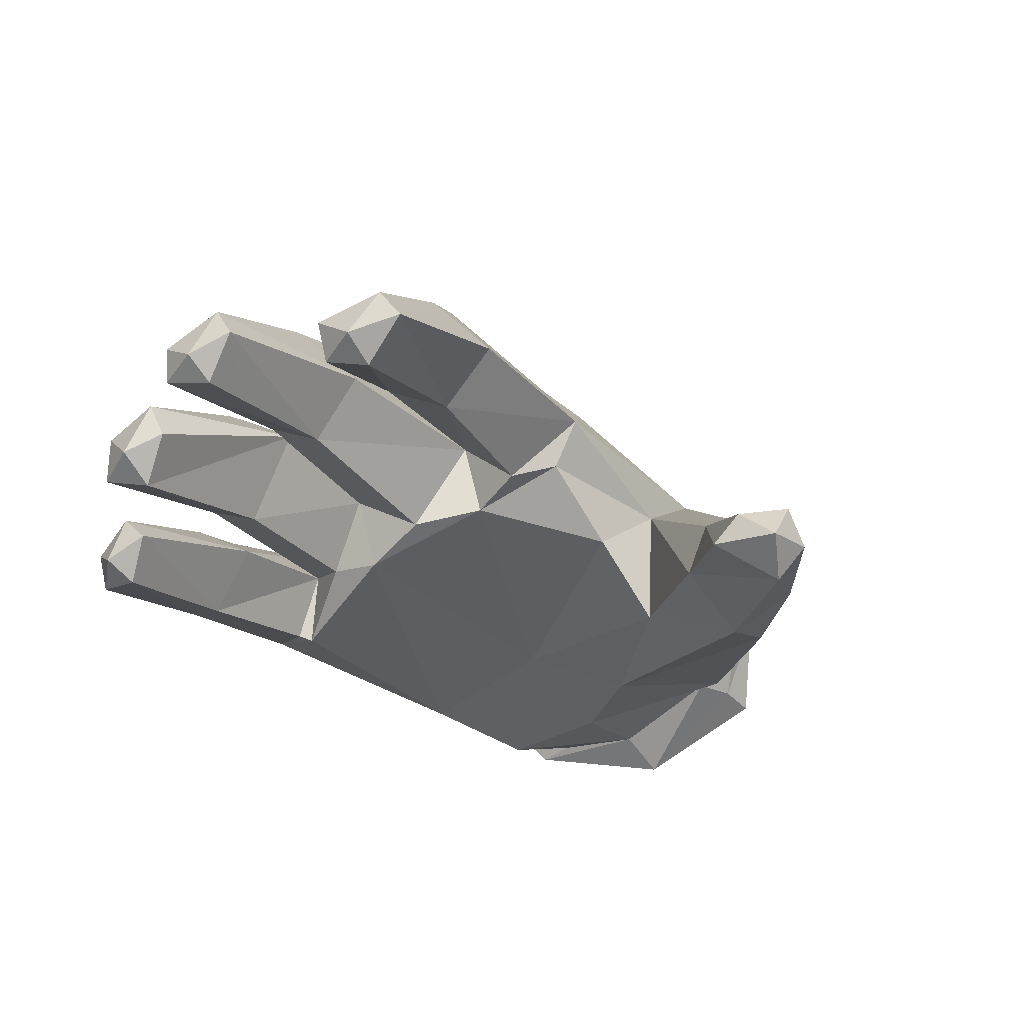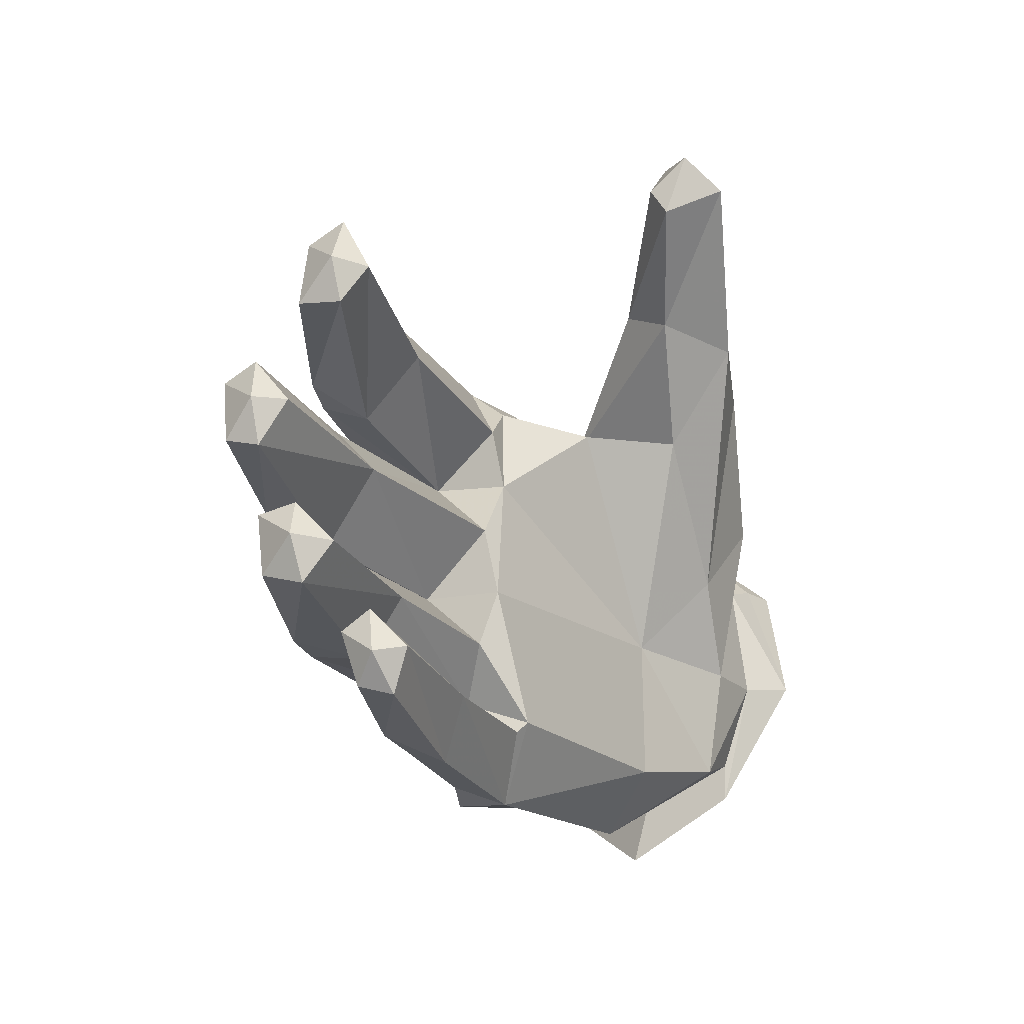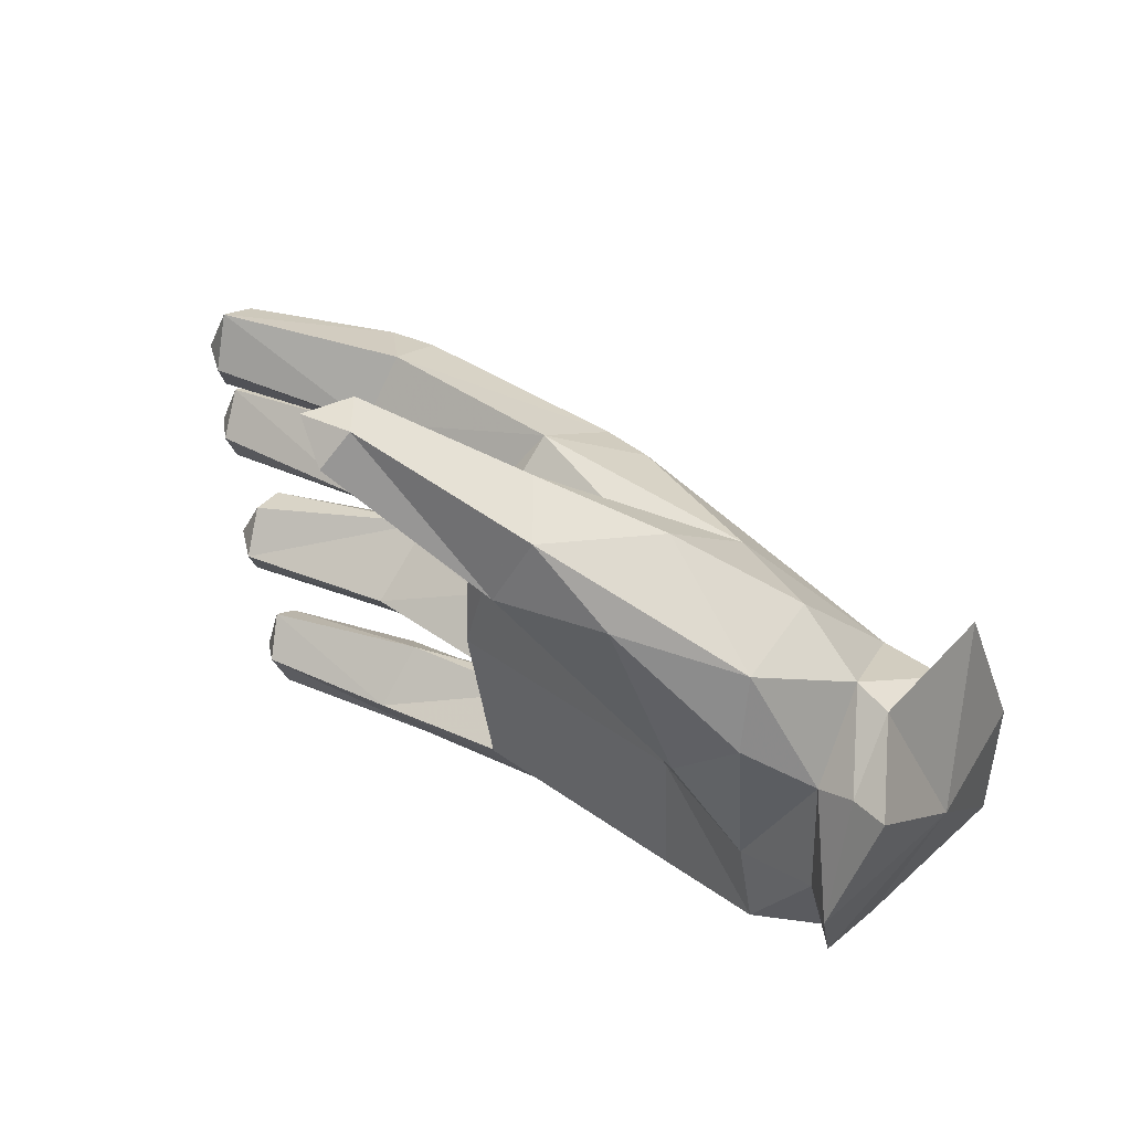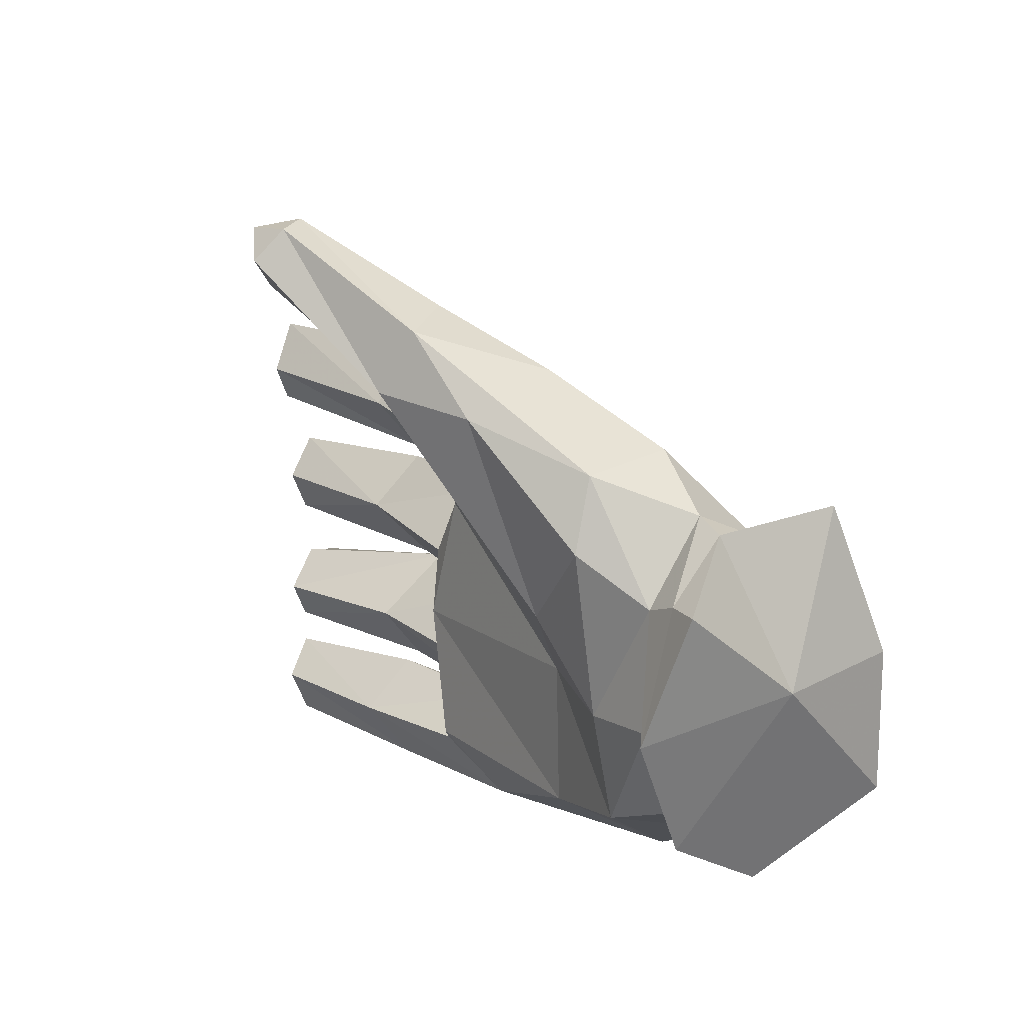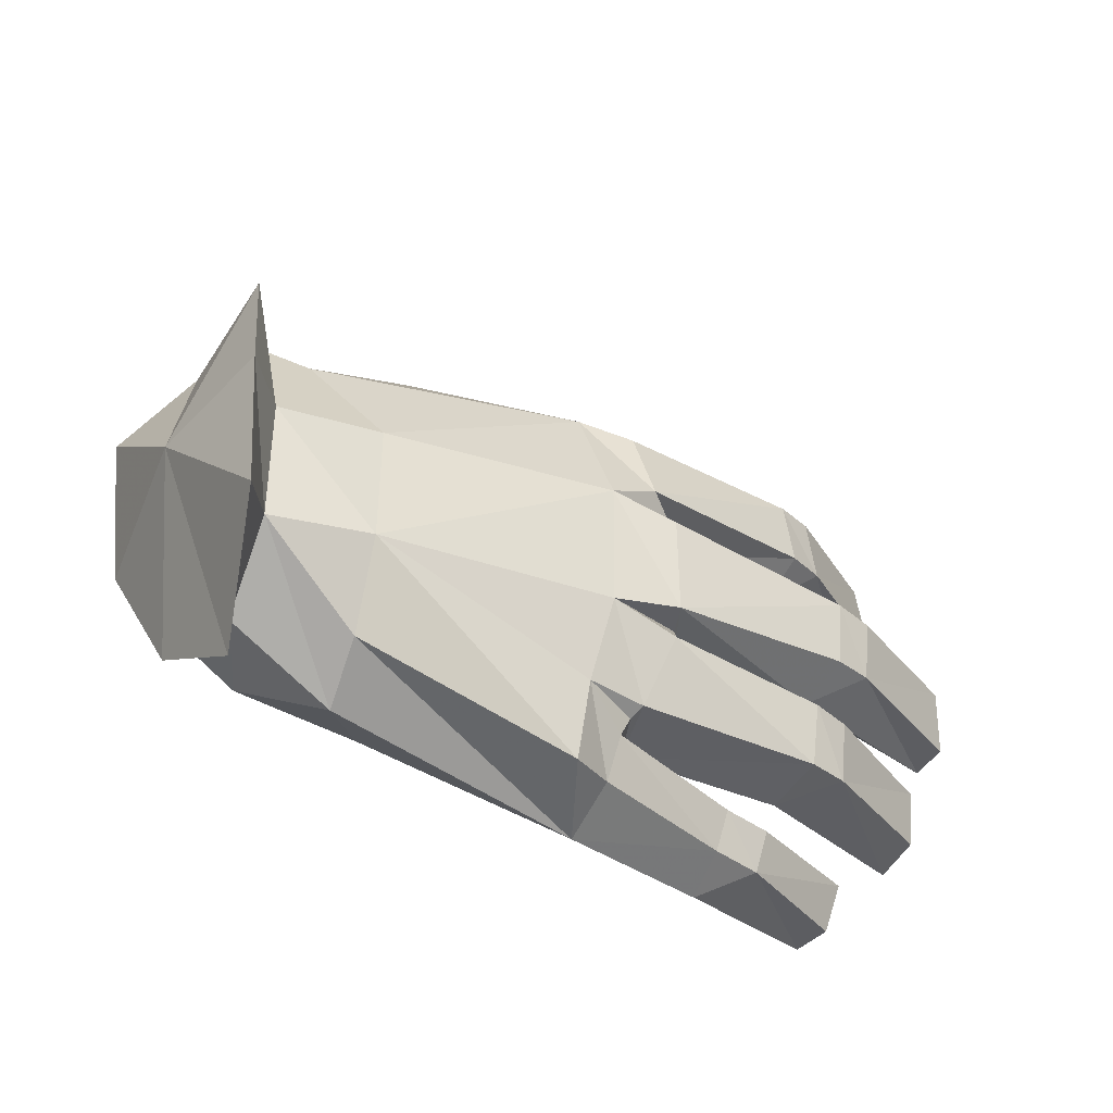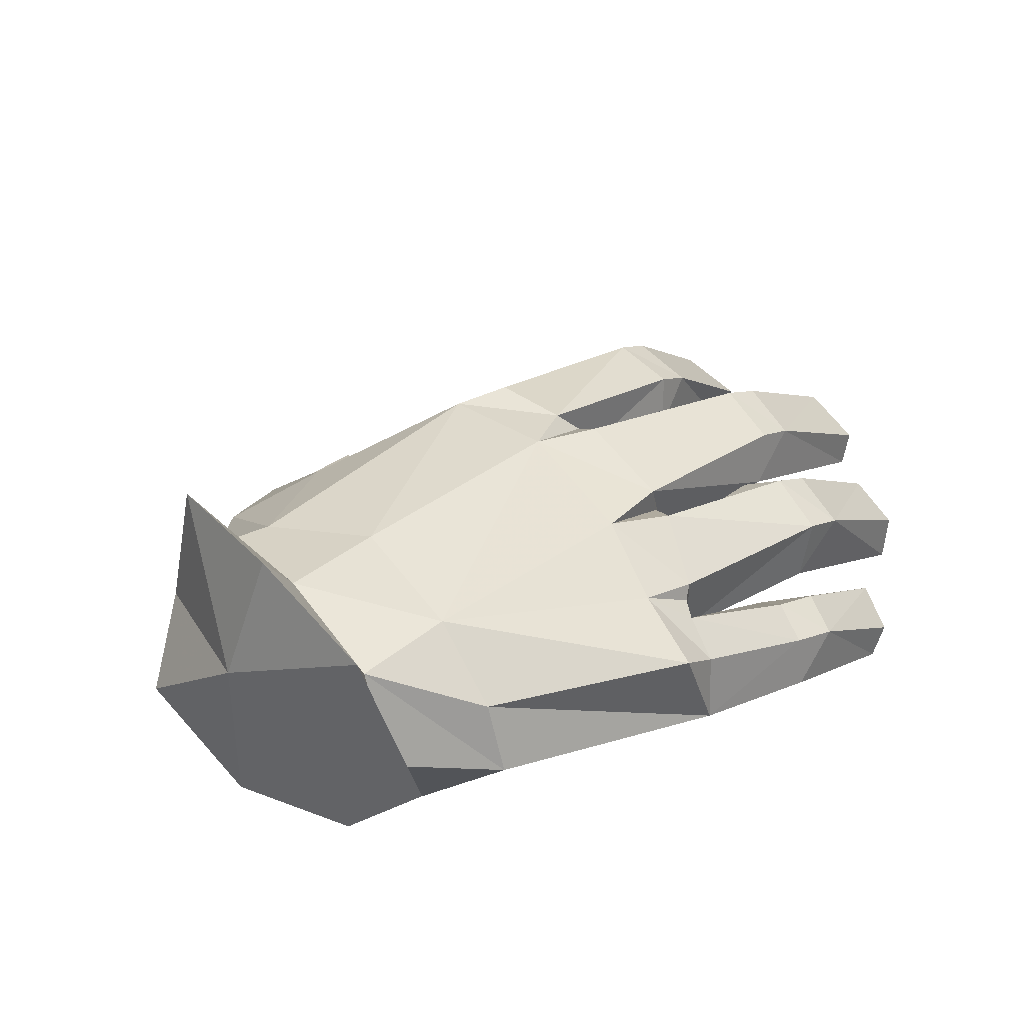
<metadata>
{"format":"obj","ext":"obj","renderer":"f3d","projection":"perspective","resolution":1024,"background":"white","views":[{"elev":-50.7,"azim":-51.4,"up":"+Y"},{"elev":-21.9,"azim":-41.2,"up":"+Z"},{"elev":42.9,"azim":55.7,"up":"+Z"},{"elev":15.1,"azim":73.1,"up":"+Z"},{"elev":-40.5,"azim":165.3,"up":"+Z"},{"elev":53.9,"azim":144.1,"up":"+Y"}]}
</metadata>
<code>
v -0.362 0.3155 -0.09993
v -0.2968 0.2878 -0.1286
v -0.4829 0.1592 -0.1018
v -0.5 0.1936 -0.09078
v -0.4981 0.1543 -0.05357
v -0.4954 0.2083 -0.0198
v -0.4849 0.168 -0.005227
v -0.2978 0.2759 0.004051
v -0.3252 0.3064 -0.2414
v -0.2595 0.2645 -0.2574
v -0.4321 0.1445 -0.2435
v -0.4502 0.1899 -0.2277
v -0.452 0.1414 -0.1956
v -0.4546 0.1953 -0.1609
v -0.4361 0.1565 -0.1535
v -0.2699 0.3002 -0.1271
v -0.2047 0.2361 -0.2493
v -0.2506 0.2605 -0.2901
v -0.3702 0.1599 -0.2777
v -0.3571 0.13 -0.2577
v -0.3229 0.2924 0.06111
v -0.2648 0.2653 0.02789
v -0.4116 0.1236 0.07271
v -0.4348 0.1661 0.07843
v -0.4289 0.1186 0.1191
v -0.4216 0.1703 0.1547
v -0.4064 0.1292 0.1728
v -0.3135 0.2939 0.1352
v -0.3628 0.1177 -0.3066
v -0.3536 0.1515 -0.3348
v -0.2435 0.2571 0.1613
v -0.2902 0.2168 -0.05707
v -0.4635 0.1377 -0.05208
v -0.1905 0.179 -0.3056
v -0.3285 0.103 -0.298
v -0.3291 0.1229 -0.345
v -0.3889 0.1056 0.1151
v -0.2372 0.2087 0.09381
v -0.4091 0.1246 -0.1977
v -0.2374 0.2556 -0.3419
v -0.06247 0.4184 0.1017
v -0.05613 0.3284 0.1435
v 0.001979 0.4242 0.11
v -0.08377 0.4288 0.02053
v -0.02696 0.4574 -0.01599
v -0.1051 0.4035 0.004303
v -0.1276 0.3218 -0.1423
v -0.1004 0.251 -0.07001
v -0.08908 0.2408 -0.1461
v -0.06145 0.2627 -0.0005203
v 0.2078 0.3084 -0.1316
v 0.06019 0.2462 0.09364
v -0.04523 0.2825 0.104
v 0.1271 0.3316 0.1231
v -0.103 0.422 -0.175
v -0.2882 0.3436 -0.1722
v -0.1106 0.3929 -0.1438
v -0.02743 0.4513 -0.161
v -0.1071 0.4291 -0.14
v -0.03813 0.3756 -0.3408
v -0.005908 0.4322 -0.2586
v 0.003778 0.4165 -0.3485
v -0.01835 0.3089 -0.371
v 0.2479 0.4905 -0.2979
v 0.2569 0.4226 -0.3405
v 0.2115 0.3107 -0.2908
v -0.04142 0.243 -0.2919
v 0.1939 0.4079 0.1344
v -0.09629 0.264 -0.2042
v 0.07371 0.1202 0.2041
v 0.1541 0.1907 0.09255
v 0.1759 0.1116 0.197
v 0.2808 0.2603 -0.04257
v 0.2647 0.1874 0.1811
v 0.3683 0.2758 0.05074
v 0.3522 0.2966 0.1321
v 0.1949 0.1468 0.2663
v 0.05707 0.03324 0.3648
v 0.05248 0 0.3299
v 0.002728 0.009657 0.3606
v -0.01086 0.02971 0.2909
v 0.215 0.2957 0.2196
v 0.3098 0.3964 0.1443
v 0.1265 0.1938 0.2822
v -0.01307 0.05257 0.3268
v 0.07092 0.1803 0.2348
v 0.02053 0.06004 0.371
v 0.3467 0.3051 -0.1398
v 0.344 0.3279 -0.2636
v 0.4287 0.335 -0.1352
v 0.4145 0.3429 -0.00229
v 0.3172 0.5063 0.03482
v 0.2385 0.5292 -0.05969
v 0.2408 0.5361 -0.2035
v 0.3686 0.4691 -0.2856
v 0.3537 0.5595 -0.2224
v 0.5 0.3576 0.01317
v 0.4784 0.3114 -0.1301
v 0.4535 0.4927 -0.09761
v 0.3542 0.5661 -0.08496
v 0.4569 0.3528 0.01267
v 0.427 0.4151 0.07734
v 0.3846 0.4093 0.08799
v 0.3965 0.5211 0.04158
v 0.3849 0.565 0.08722
v 0.3859 0.6314 -0.08522
v 0.4171 0.3697 -0.2341
v 0.3674 0.4907 -0.3462
v 0.3765 0.6355 -0.2511
v 0.4219 0.3756 -0.2757
v -0.04979 0.389 -0.2891
v -0.1834 0.2855 -0.3426
v -0.1964 0.2909 -0.2916
v -0.103 0.4382 -0.02841
v -0.07135 0.3137 -0.2607
v -0.2478 0.2168 -0.196
v -0.1003 0.3378 0.006326
v -0.329 0.3168 -0.1717
v -0.05233 0.2496 -0.3036
v -0.3237 0.3502 -0.02969
v -0.3206 0.3413 -0.104
v -0.06069 0.3883 -0.266
v -0.08047 0.2607 0.06389
v -0.365 0.3246 -0.02969
v -0.2833 0.3309 -0.2437
v -0.07159 0.401 -0.2564
v -0.1751 0.2275 -0.3659
v -0.2747 0.3226 0.1293
v -0.2849 0.3226 0.05477
f 1 2 3
f 4 1 3
f 4 3 5
f 6 4 5
f 6 5 7
f 8 6 7
f 9 10 11
f 12 9 11
f 12 11 13
f 14 12 13
f 14 13 15
f 16 14 15
f 17 18 19
f 20 17 19
f 21 22 23
f 24 21 23
f 24 23 25
f 26 24 25
f 26 25 27
f 28 26 27
f 29 20 19
f 30 29 19
f 31 28 27
f 32 8 7
f 33 32 7
f 33 7 5
f 3 33 5
f 34 17 20
f 35 34 20
f 35 20 29
f 36 35 29
f 27 25 37
f 38 27 37
f 39 15 13
f 11 39 13
f 21 24 26
f 28 21 26
f 37 25 23
f 22 37 23
f 14 9 12
f 6 1 4
f 36 29 30
f 18 40 19
f 41 42 43
f 44 41 43
f 44 43 45
f 46 44 45
f 32 2 47
f 48 32 47
f 48 47 49
f 50 48 49
f 50 49 51
f 52 50 51
f 42 53 54
f 55 56 47
f 57 55 47
f 58 59 45
f 60 61 62
f 63 60 62
f 63 62 64
f 65 63 64
f 63 65 66
f 67 63 66
f 67 66 49
f 42 54 68
f 43 42 68
f 49 47 69
f 67 49 69
f 53 50 52
f 54 53 52
f 55 57 58
f 49 66 51
f 70 54 71
f 72 70 71
f 72 71 73
f 74 72 73
f 74 73 75
f 76 74 75
f 72 77 78
f 79 72 78
f 79 78 80
f 81 79 80
f 82 83 68
f 84 82 68
f 85 86 81
f 80 85 81
f 87 84 85
f 80 87 85
f 86 68 54
f 70 86 54
f 87 80 78
f 77 87 78
f 73 71 51
f 88 73 51
f 88 51 89
f 90 88 89
f 75 73 88
f 91 75 88
f 68 83 92
f 43 68 92
f 43 92 93
f 45 43 93
f 45 93 94
f 58 45 94
f 58 94 61
f 65 95 89
f 66 65 89
f 66 89 51
f 94 96 64
f 62 94 64
f 97 98 99
f 71 54 52
f 51 71 52
f 100 94 93
f 92 100 93
f 94 62 61
f 96 65 64
f 101 102 103
f 91 98 101
f 98 97 101
f 103 102 104
f 102 105 104
f 103 91 101
f 103 76 91
f 76 75 91
f 94 100 96
f 100 106 96
f 89 95 107
f 95 108 107
f 95 109 108
f 109 99 108
f 65 96 95
f 96 109 95
f 96 106 109
f 106 99 109
f 97 102 101
f 97 99 102
f 99 105 102
f 99 98 110
f 98 90 110
f 98 91 90
f 91 88 90
f 106 105 99
f 106 100 105
f 100 104 105
f 100 92 104
f 92 103 104
f 92 83 103
f 83 76 103
f 99 110 108
f 110 107 108
f 110 90 107
f 90 89 107
f 81 86 70
f 72 79 70
f 79 81 70
f 87 77 84
f 77 82 84
f 77 76 82
f 76 83 82
f 85 84 86
f 84 68 86
f 72 74 77
f 74 76 77
f 111 112 113
f 45 59 114
f 10 115 116
f 117 44 46
f 47 56 16
f 56 118 16
f 17 34 115
f 34 119 115
f 48 117 32
f 117 8 32
f 114 120 8
f 114 59 120
f 59 121 120
f 17 111 113
f 17 115 111
f 115 122 111
f 58 57 59
f 57 47 59
f 42 123 53
f 123 50 53
f 123 117 50
f 117 48 50
f 8 120 124
f 120 1 124
f 120 121 1
f 121 2 1
f 121 59 2
f 59 47 2
f 118 56 9
f 56 125 9
f 56 55 125
f 55 126 125
f 55 58 126
f 58 61 126
f 117 114 8
f 117 46 114
f 46 45 114
f 127 63 34
f 63 119 34
f 63 67 119
f 67 115 119
f 67 69 115
f 69 116 115
f 69 47 116
f 47 16 116
f 9 125 10
f 125 115 10
f 125 126 115
f 126 122 115
f 126 61 122
f 61 111 122
f 61 60 111
f 60 112 111
f 60 63 112
f 63 127 112
f 27 38 31
f 38 42 31
f 42 38 123
f 38 117 123
f 9 14 118
f 14 16 118
f 33 3 32
f 3 2 32
f 1 6 124
f 6 8 124
f 34 35 127
f 35 36 127
f 117 38 22
f 38 37 22
f 15 39 16
f 39 116 16
f 39 11 116
f 11 10 116
f 31 128 28
f 128 21 28
f 128 129 21
f 129 22 21
f 36 40 127
f 36 30 40
f 30 19 40
f 17 113 18
f 113 40 18
f 113 112 40
f 112 127 40
f 22 129 117
f 129 44 117
f 129 128 44
f 128 41 44
f 128 31 41
f 31 42 41

</code>
